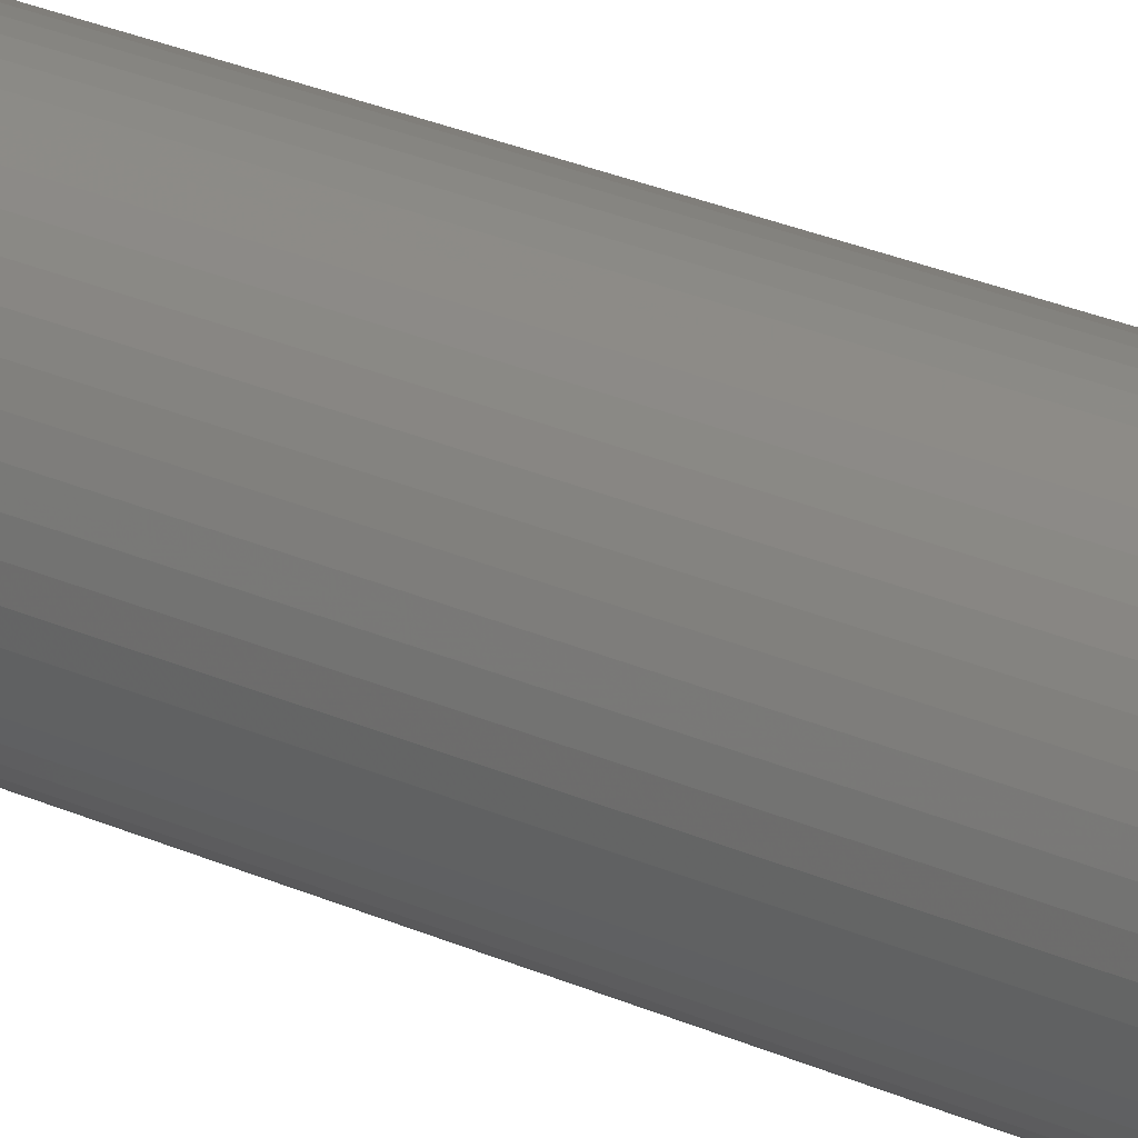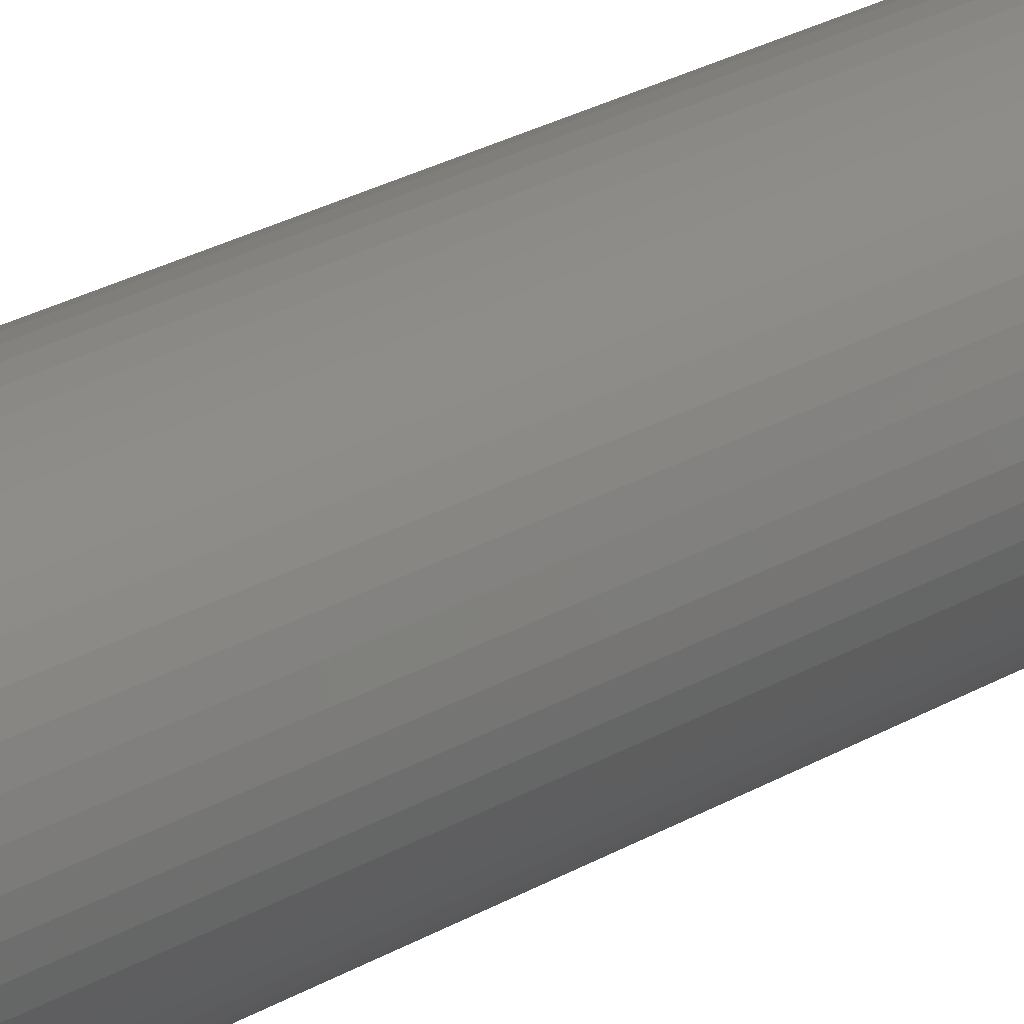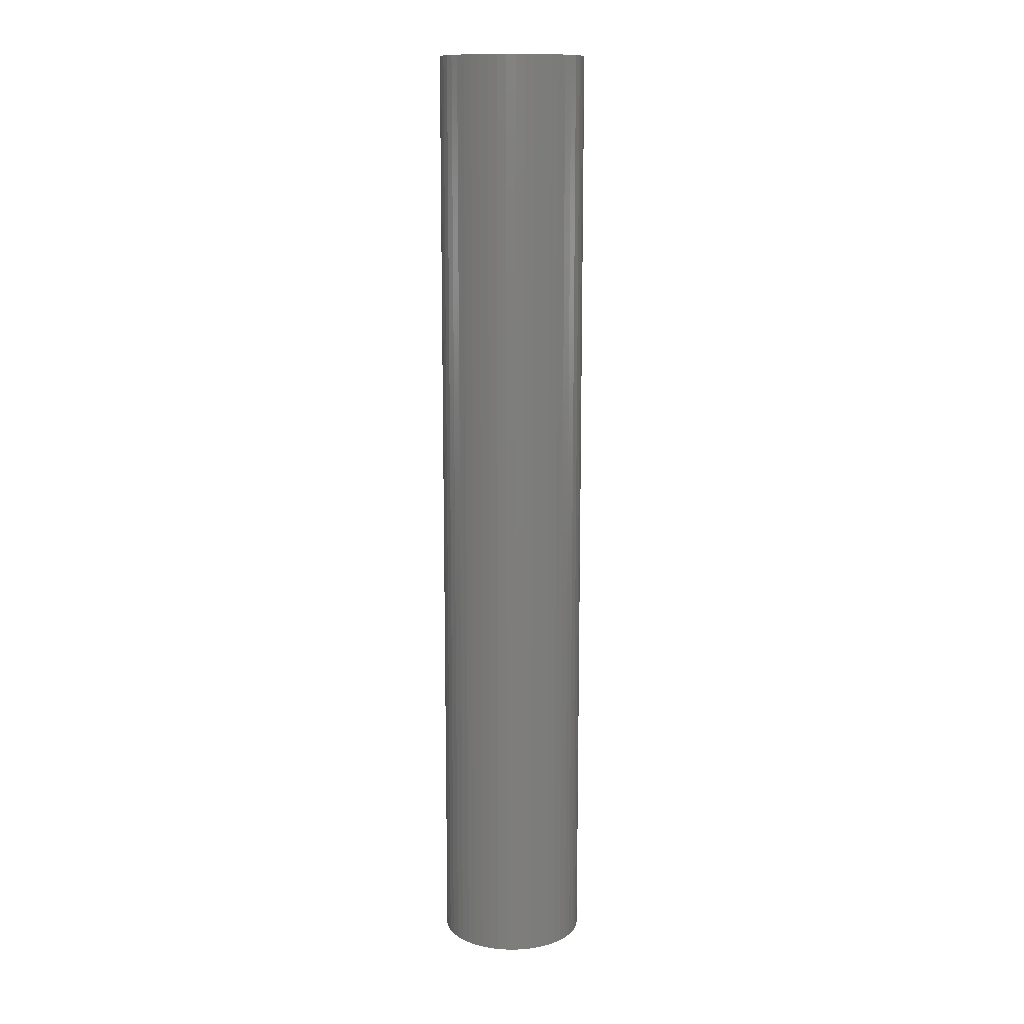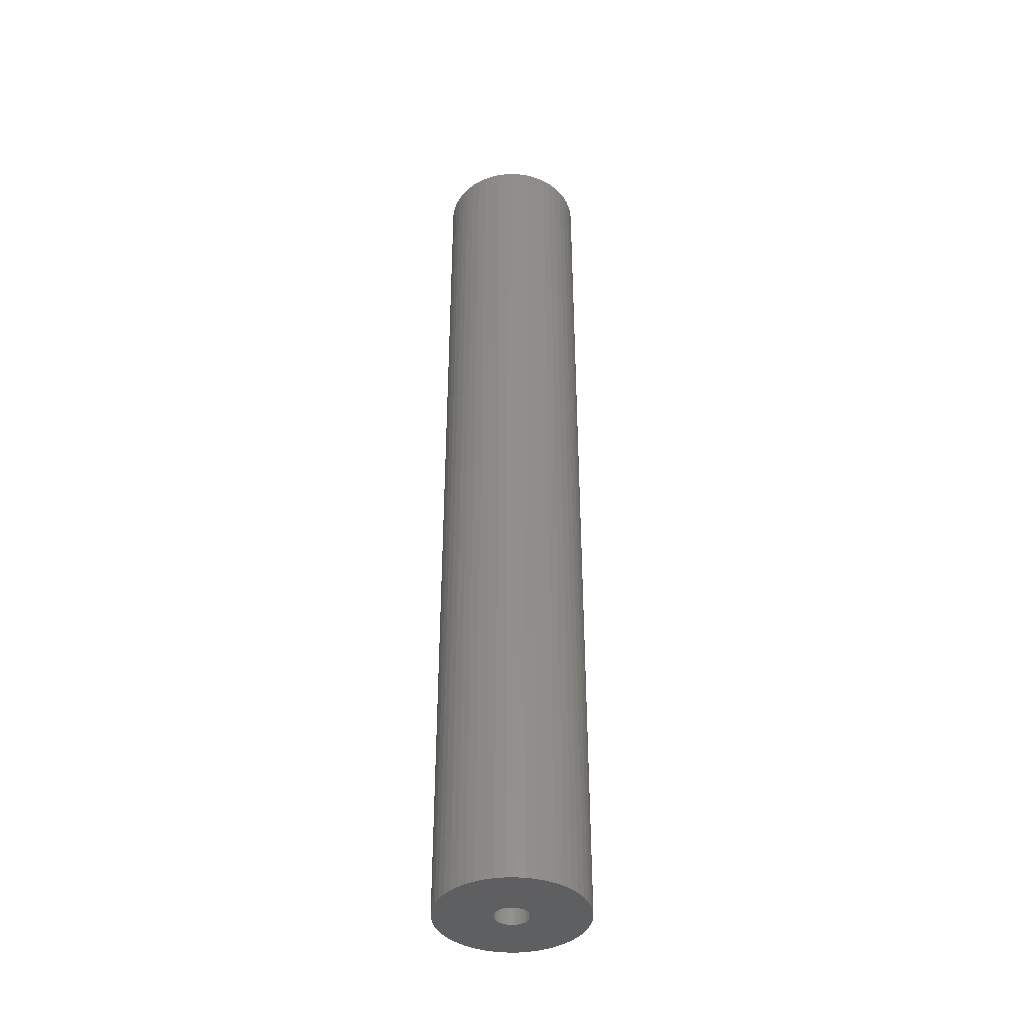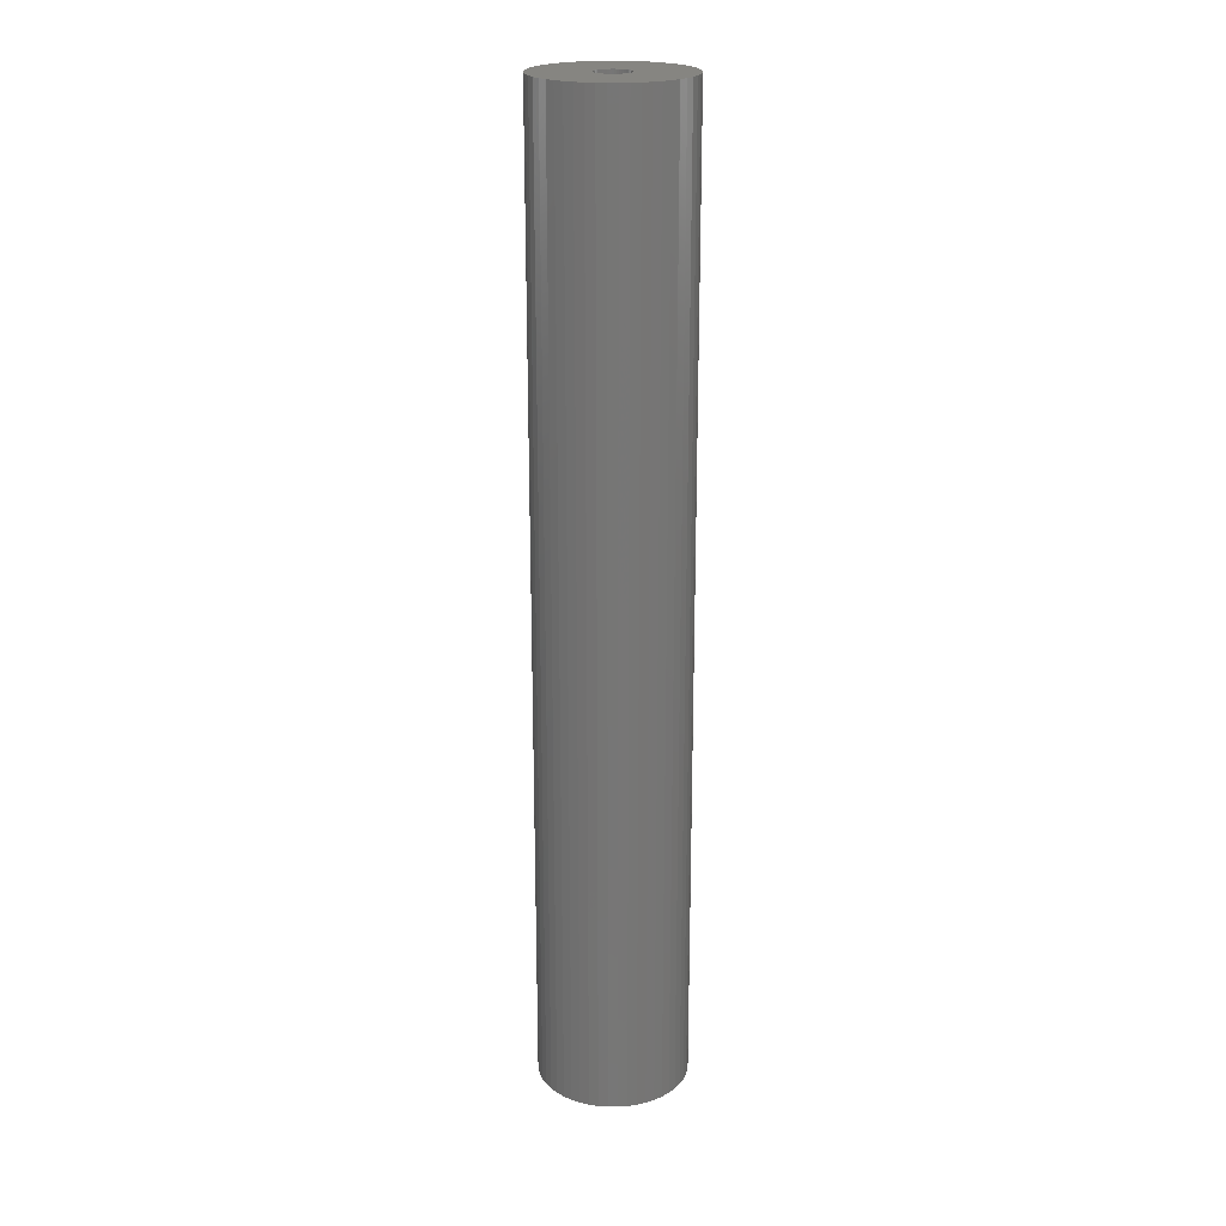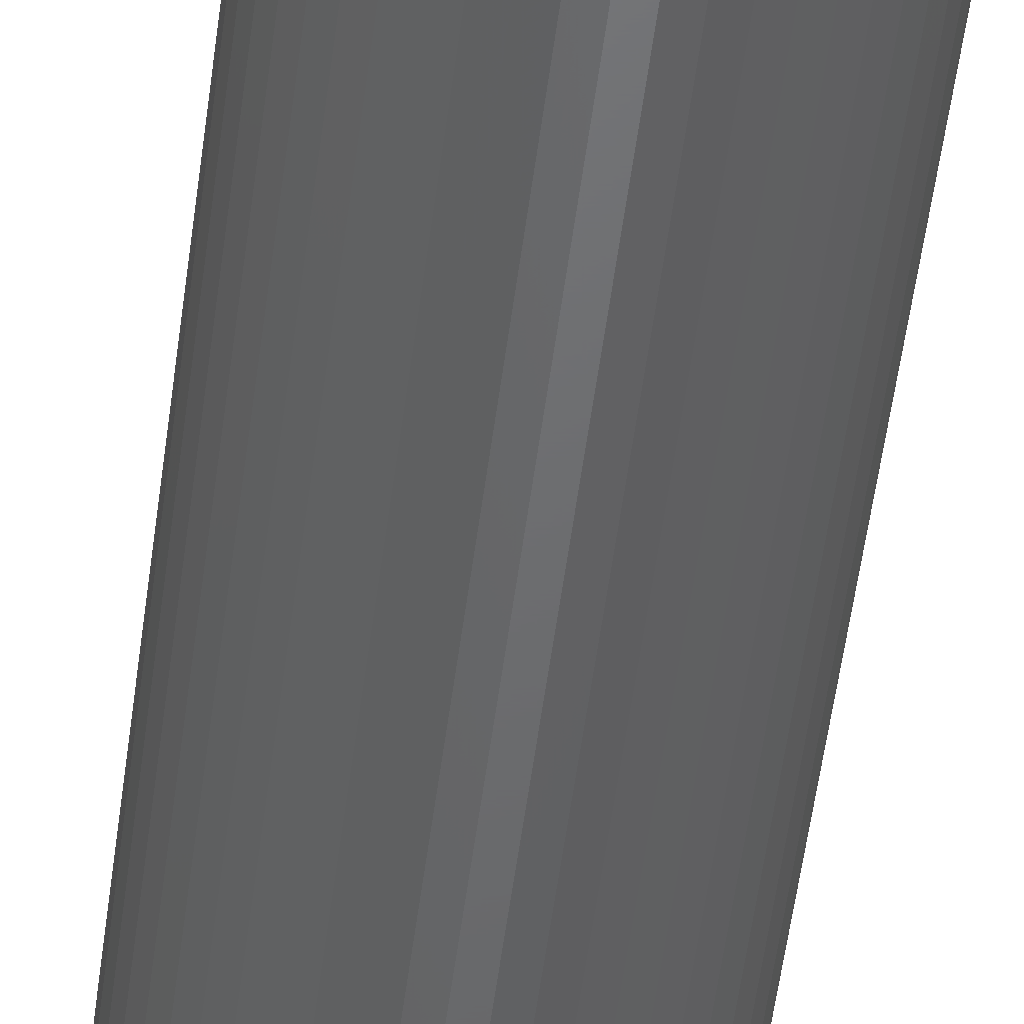
<metadata>
{"format":"stl","ext":"stl","renderer":"f3d","projection":"perspective","resolution":1024,"background":"white","views":[{"elev":26.8,"azim":125.1,"up":"+Y"},{"elev":23.1,"azim":-136.1,"up":"+Y"},{"elev":12.7,"azim":-20.7,"up":"+Z"},{"elev":-39.8,"azim":-106.9,"up":"+Z"},{"elev":21.4,"azim":-43.1,"up":"+Z"},{"elev":-48.3,"azim":173.2,"up":"+Y"}]}
</metadata>
<code>
# stl→obj: 200 verts, 400 faces
v 6.5 0 42
v 6.449 0.8147 -42
v 6.449 0.8147 42
v 6.5 0 -42
v -6.5 0 -42
v -6.449 0.8147 42
v -6.449 0.8147 -42
v -6.5 0 42
v 0.4081 6.487 -42
v -0.4081 6.487 42
v 0.4081 6.487 42
v -0.4081 6.487 -42
v 4.738 4.45 -42
v 4.143 5.008 42
v 4.738 4.45 42
v 4.143 5.008 -42
v -4.143 5.008 -42
v -4.738 4.45 42
v -4.143 5.008 42
v -4.738 4.45 -42
v -2.009 6.182 -42
v -2.768 5.881 42
v -2.009 6.182 42
v -2.768 5.881 -42
v 6.044 2.393 42
v 5.696 3.131 -42
v 5.696 3.131 42
v 6.044 2.393 -42
v 5.259 3.821 -42
v 5.259 3.821 42
v 2.768 5.881 -42
v 2.009 6.182 42
v 2.768 5.881 42
v 2.009 6.182 -42
v 1.218 6.385 42
v 1.218 6.385 -42
v 3.483 5.488 42
v 3.483 5.488 -42
v -5.696 3.131 -42
v -5.259 3.821 42
v -5.259 3.821 -42
v -5.696 3.131 42
v -6.296 1.616 -42
v -6.044 2.393 42
v -6.044 2.393 -42
v -6.296 1.616 42
v -3.483 5.488 -42
v -3.483 5.488 42
v -1.218 6.385 42
v -1.218 6.385 -42
v -2.009 -6.182 -42
v -1.218 -6.385 42
v -2.009 -6.182 42
v -1.218 -6.385 -42
v 0.4081 -6.487 -42
v 1.218 -6.385 42
v 0.4081 -6.487 42
v 1.218 -6.385 -42
v 6.296 1.616 42
v 6.296 1.616 -42
v 6.449 -0.8147 42
v 6.449 -0.8147 -42
v 4.738 -4.45 42
v 5.259 -3.821 -42
v 5.259 -3.821 42
v 4.738 -4.45 -42
v -0.4081 -6.487 42
v -0.4081 -6.487 -42
v -6.044 -2.393 -42
v -6.296 -1.616 42
v -6.296 -1.616 -42
v -6.044 -2.393 42
v 2.009 -6.182 -42
v 2.768 -5.881 42
v 2.009 -6.182 42
v 2.768 -5.881 -42
v 1.5 0 42
v 1.488 0.188 42
v 1.453 0.373 42
v 1.488 -0.188 42
v 1.395 0.5522 42
v 6.296 -1.616 42
v 1.314 0.7226 42
v 1.453 -0.373 42
v 1.214 0.8817 42
v 6.044 -2.393 42
v 1.093 1.027 42
v 1.395 -0.5522 42
v 0.9561 1.156 42
v 5.696 -3.131 42
v 0.8037 1.266 42
v 1.314 -0.7226 42
v 0.6387 1.357 42
v 1.214 -0.8817 42
v 0.4635 1.427 42
v 0.2811 1.473 42
v 0.09418 1.497 42
v -0.09418 1.497 42
v -0.2811 1.473 42
v -0.4635 1.427 42
v -0.6387 1.357 42
v -0.8037 1.266 42
v -0.9561 1.156 42
v -1.093 1.027 42
v -1.214 0.8817 42
v 1.093 -1.027 42
v 4.143 -5.008 42
v 0.9561 -1.156 42
v 3.483 -5.488 42
v 0.8037 -1.266 42
v 0.6387 -1.357 42
v 0.4635 -1.427 42
v 0.2811 -1.473 42
v 0.09418 -1.497 42
v -0.09418 -1.497 42
v -0.2811 -1.473 42
v -0.4635 -1.427 42
v -0.6387 -1.357 42
v -2.768 -5.881 42
v -0.8037 -1.266 42
v -3.483 -5.488 42
v -0.9561 -1.156 42
v -4.143 -5.008 42
v -1.093 -1.027 42
v -4.738 -4.45 42
v -1.214 -0.8817 42
v -5.259 -3.821 42
v -1.314 -0.7226 42
v -5.696 -3.131 42
v -1.395 -0.5522 42
v -1.453 -0.373 42
v -1.488 -0.188 42
v -6.449 -0.8147 42
v -1.5 0 42
v -1.314 0.7226 42
v -1.395 0.5522 42
v -1.453 0.373 42
v -1.488 0.188 42
v 6.296 -1.616 -42
v 6.044 -2.393 -42
v 3.483 -5.488 -42
v 4.143 -5.008 -42
v 5.696 -3.131 -42
v -2.768 -5.881 -42
v -4.738 -4.45 -42
v -5.259 -3.821 -42
v -6.449 -0.8147 -42
v -4.143 -5.008 -42
v -5.696 -3.131 -42
v 1.5 0 -42
v 1.488 -0.188 -42
v 1.453 -0.373 -42
v 1.488 0.188 -42
v 1.395 -0.5522 -42
v 1.314 -0.7226 -42
v 1.453 0.373 -42
v 1.214 -0.8817 -42
v 1.093 -1.027 -42
v 1.395 0.5522 -42
v 0.9561 -1.156 -42
v 0.8037 -1.266 -42
v 1.314 0.7226 -42
v 0.6387 -1.357 -42
v 1.214 0.8817 -42
v 0.4635 -1.427 -42
v 0.2811 -1.473 -42
v 0.09418 -1.497 -42
v -0.09418 -1.497 -42
v -0.2811 -1.473 -42
v -0.4635 -1.427 -42
v -0.6387 -1.357 -42
v -0.8037 -1.266 -42
v -3.483 -5.488 -42
v -0.9561 -1.156 -42
v -1.093 -1.027 -42
v -1.214 -0.8817 -42
v 1.093 1.027 -42
v 0.9561 1.156 -42
v 0.8037 1.266 -42
v 0.6387 1.357 -42
v 0.4635 1.427 -42
v 0.2811 1.473 -42
v 0.09418 1.497 -42
v -0.09418 1.497 -42
v -0.2811 1.473 -42
v -0.4635 1.427 -42
v -0.6387 1.357 -42
v -0.8037 1.266 -42
v -0.9561 1.156 -42
v -1.093 1.027 -42
v -1.214 0.8817 -42
v -1.314 0.7226 -42
v -1.395 0.5522 -42
v -1.453 0.373 -42
v -1.488 0.188 -42
v -1.5 0 -42
v -1.314 -0.7226 -42
v -1.395 -0.5522 -42
v -1.453 -0.373 -42
v -1.488 -0.188 -42
f 1 2 3
f 2 1 4
f 5 6 7
f 6 5 8
f 9 10 11
f 10 9 12
f 13 14 15
f 14 13 16
f 17 18 19
f 18 17 20
f 21 22 23
f 22 21 24
f 25 26 27
f 26 25 28
f 27 29 30
f 29 27 26
f 31 32 33
f 32 31 34
f 34 35 32
f 35 34 36
f 16 37 14
f 37 16 38
f 39 40 41
f 40 39 42
f 41 18 20
f 18 41 40
f 43 44 45
f 44 43 46
f 47 19 48
f 19 47 17
f 12 49 10
f 49 12 50
f 51 52 53
f 52 51 54
f 55 56 57
f 56 55 58
f 59 28 25
f 28 59 60
f 3 60 59
f 60 3 2
f 30 13 15
f 13 30 29
f 36 11 35
f 11 36 9
f 38 33 37
f 33 38 31
f 45 42 39
f 42 45 44
f 61 4 1
f 4 61 62
f 63 64 65
f 64 63 66
f 54 67 52
f 67 54 68
f 69 70 71
f 70 69 72
f 73 74 75
f 74 73 76
f 58 75 56
f 75 58 73
f 77 1 3
f 78 3 59
f 1 77 61
f 79 59 25
f 80 61 77
f 81 25 27
f 61 80 82
f 83 27 30
f 84 82 80
f 85 30 15
f 82 84 86
f 87 15 14
f 88 86 84
f 89 14 37
f 86 88 90
f 91 37 33
f 92 90 88
f 93 33 32
f 90 92 65
f 94 65 92
f 3 78 77
f 59 79 78
f 25 81 79
f 27 83 81
f 95 32 35
f 30 85 83
f 15 87 85
f 14 89 87
f 37 91 89
f 33 93 91
f 32 95 93
f 96 35 11
f 35 96 95
f 11 97 96
f 11 98 97
f 10 98 11
f 98 10 99
f 49 99 10
f 99 49 100
f 23 100 49
f 100 23 101
f 22 101 23
f 101 22 102
f 48 102 22
f 102 48 103
f 19 103 48
f 103 19 104
f 18 104 19
f 104 18 105
f 40 105 18
f 65 94 63
f 106 63 94
f 63 106 107
f 108 107 106
f 107 108 109
f 110 109 108
f 109 110 74
f 111 74 110
f 74 111 75
f 112 75 111
f 75 112 56
f 113 56 112
f 56 113 57
f 114 57 113
f 115 57 114
f 67 115 116
f 115 67 57
f 52 116 117
f 53 117 118
f 119 118 120
f 121 120 122
f 123 122 124
f 125 124 126
f 116 52 67
f 127 126 128
f 129 128 130
f 72 130 131
f 70 131 132
f 133 132 134
f 105 40 135
f 117 53 52
f 42 135 40
f 118 119 53
f 135 42 136
f 120 121 119
f 44 136 42
f 122 123 121
f 136 44 137
f 124 125 123
f 46 137 44
f 126 127 125
f 137 46 138
f 128 129 127
f 6 138 46
f 130 72 129
f 138 6 134
f 131 70 72
f 8 134 6
f 132 133 70
f 134 8 133
f 7 46 43
f 46 7 6
f 24 48 22
f 48 24 47
f 50 23 49
f 23 50 21
f 86 139 82
f 139 86 140
f 82 62 61
f 62 82 139
f 76 109 74
f 109 76 141
f 142 63 107
f 63 142 66
f 65 143 90
f 143 65 64
f 90 140 86
f 140 90 143
f 144 53 119
f 53 144 51
f 145 127 146
f 127 145 125
f 147 8 5
f 8 147 133
f 141 107 109
f 107 141 142
f 68 57 67
f 57 68 55
f 145 123 125
f 123 145 148
f 149 72 69
f 72 149 129
f 150 4 62
f 151 62 139
f 4 150 2
f 152 139 140
f 153 2 150
f 154 140 143
f 2 153 60
f 155 143 64
f 156 60 153
f 157 64 66
f 60 156 28
f 158 66 142
f 159 28 156
f 160 142 141
f 28 159 26
f 161 141 76
f 162 26 159
f 163 76 73
f 26 162 29
f 164 29 162
f 62 151 150
f 139 152 151
f 140 154 152
f 143 155 154
f 165 73 58
f 64 157 155
f 66 158 157
f 142 160 158
f 141 161 160
f 76 163 161
f 73 165 163
f 166 58 55
f 58 166 165
f 55 167 166
f 55 168 167
f 68 168 55
f 168 68 169
f 54 169 68
f 169 54 170
f 51 170 54
f 170 51 171
f 144 171 51
f 171 144 172
f 173 172 144
f 172 173 174
f 148 174 173
f 174 148 175
f 145 175 148
f 175 145 176
f 146 176 145
f 29 164 13
f 177 13 164
f 13 177 16
f 178 16 177
f 16 178 38
f 179 38 178
f 38 179 31
f 180 31 179
f 31 180 34
f 181 34 180
f 34 181 36
f 182 36 181
f 36 182 9
f 183 9 182
f 184 9 183
f 12 184 185
f 184 12 9
f 50 185 186
f 21 186 187
f 24 187 188
f 47 188 189
f 17 189 190
f 20 190 191
f 185 50 12
f 41 191 192
f 39 192 193
f 45 193 194
f 43 194 195
f 7 195 196
f 176 146 197
f 186 21 50
f 149 197 146
f 187 24 21
f 197 149 198
f 188 47 24
f 69 198 149
f 189 17 47
f 198 69 199
f 190 20 17
f 71 199 69
f 191 41 20
f 199 71 200
f 192 39 41
f 147 200 71
f 193 45 39
f 200 147 196
f 194 43 45
f 5 196 147
f 195 7 43
f 196 5 7
f 71 133 147
f 133 71 70
f 146 129 149
f 129 146 127
f 173 119 121
f 119 173 144
f 148 121 123
f 121 148 173
f 137 193 136
f 193 137 194
f 162 85 164
f 85 162 83
f 181 93 95
f 93 181 180
f 187 100 101
f 100 187 186
f 136 192 135
f 192 136 193
f 152 80 151
f 80 152 84
f 153 79 156
f 79 153 78
f 178 87 89
f 87 178 177
f 180 91 93
f 91 180 179
f 138 194 137
f 194 138 195
f 105 190 104
f 190 105 191
f 185 98 99
f 98 185 184
f 190 103 104
f 103 190 189
f 150 78 153
f 78 150 77
f 161 111 110
f 111 161 163
f 164 87 177
f 87 164 85
f 184 97 98
f 97 184 183
f 182 95 96
f 95 182 181
f 179 89 91
f 89 179 178
f 134 195 138
f 195 134 196
f 135 191 105
f 191 135 192
f 186 99 100
f 99 186 185
f 189 102 103
f 102 189 188
f 188 101 102
f 101 188 187
f 151 77 150
f 77 151 80
f 167 115 114
f 115 167 168
f 166 114 113
f 114 166 167
f 159 83 162
f 83 159 81
f 156 81 159
f 81 156 79
f 183 96 97
f 96 183 182
f 155 88 154
f 88 155 92
f 154 84 152
f 84 154 88
f 158 108 106
f 108 158 160
f 158 94 157
f 94 158 106
f 157 92 155
f 92 157 94
f 169 117 116
f 117 169 170
f 132 196 134
f 196 132 200
f 128 198 130
f 198 128 197
f 174 124 122
f 124 174 175
f 163 112 111
f 112 163 165
f 165 113 112
f 113 165 166
f 160 110 108
f 110 160 161
f 170 118 117
f 118 170 171
f 168 116 115
f 116 168 169
f 131 200 132
f 200 131 199
f 172 122 120
f 122 172 174
f 130 199 131
f 199 130 198
f 124 176 126
f 176 124 175
f 126 197 128
f 197 126 176
f 171 120 118
f 120 171 172

</code>
